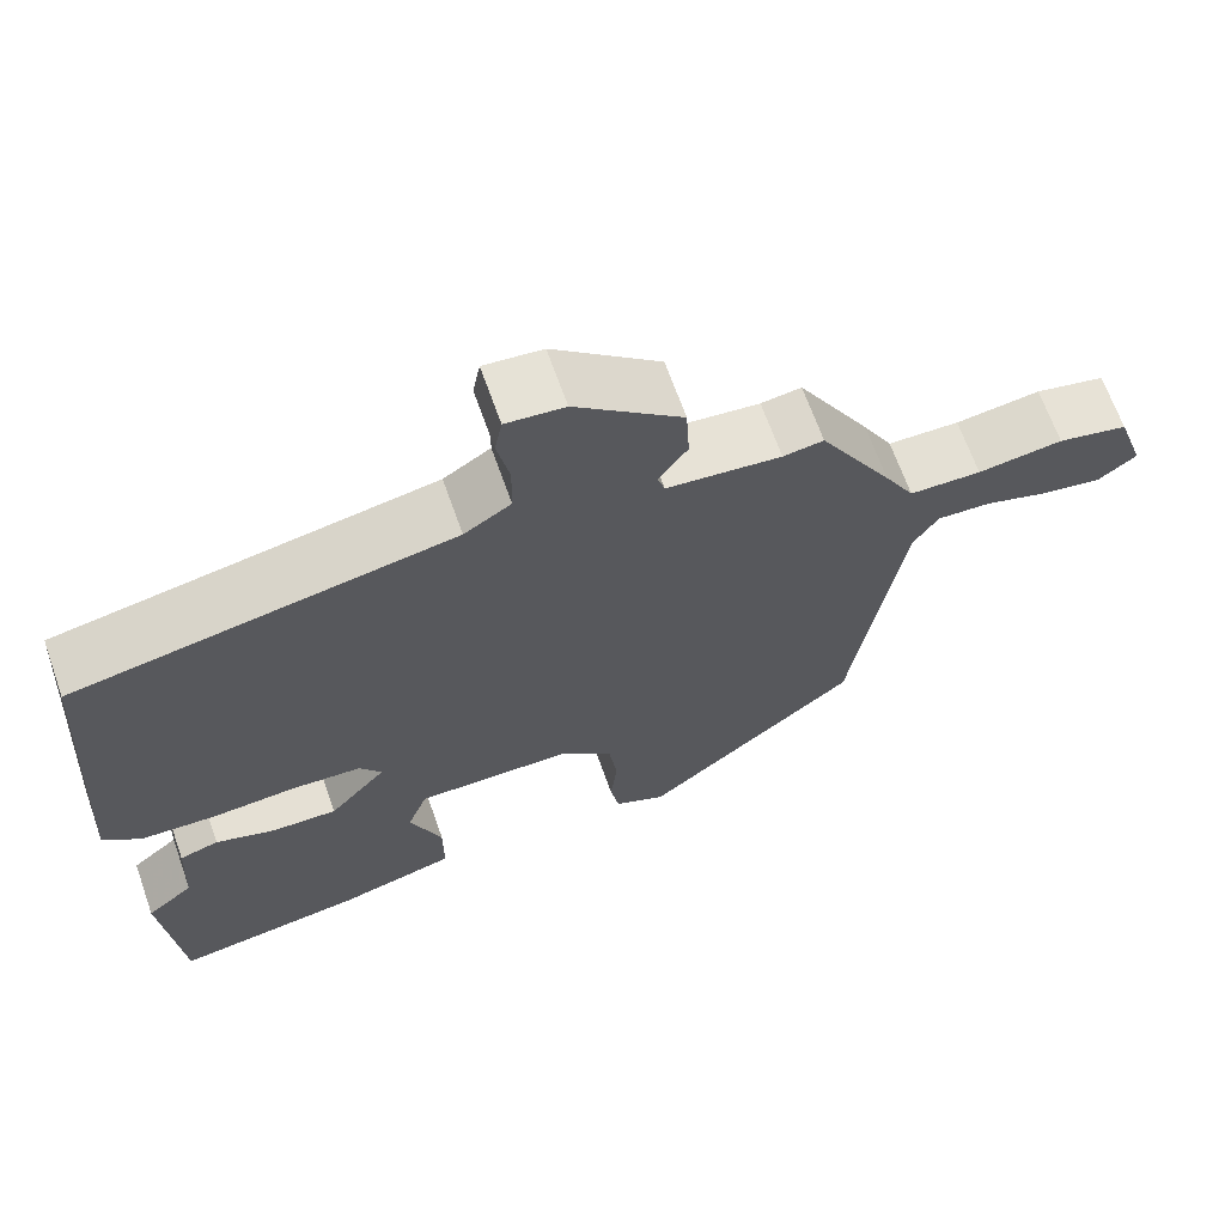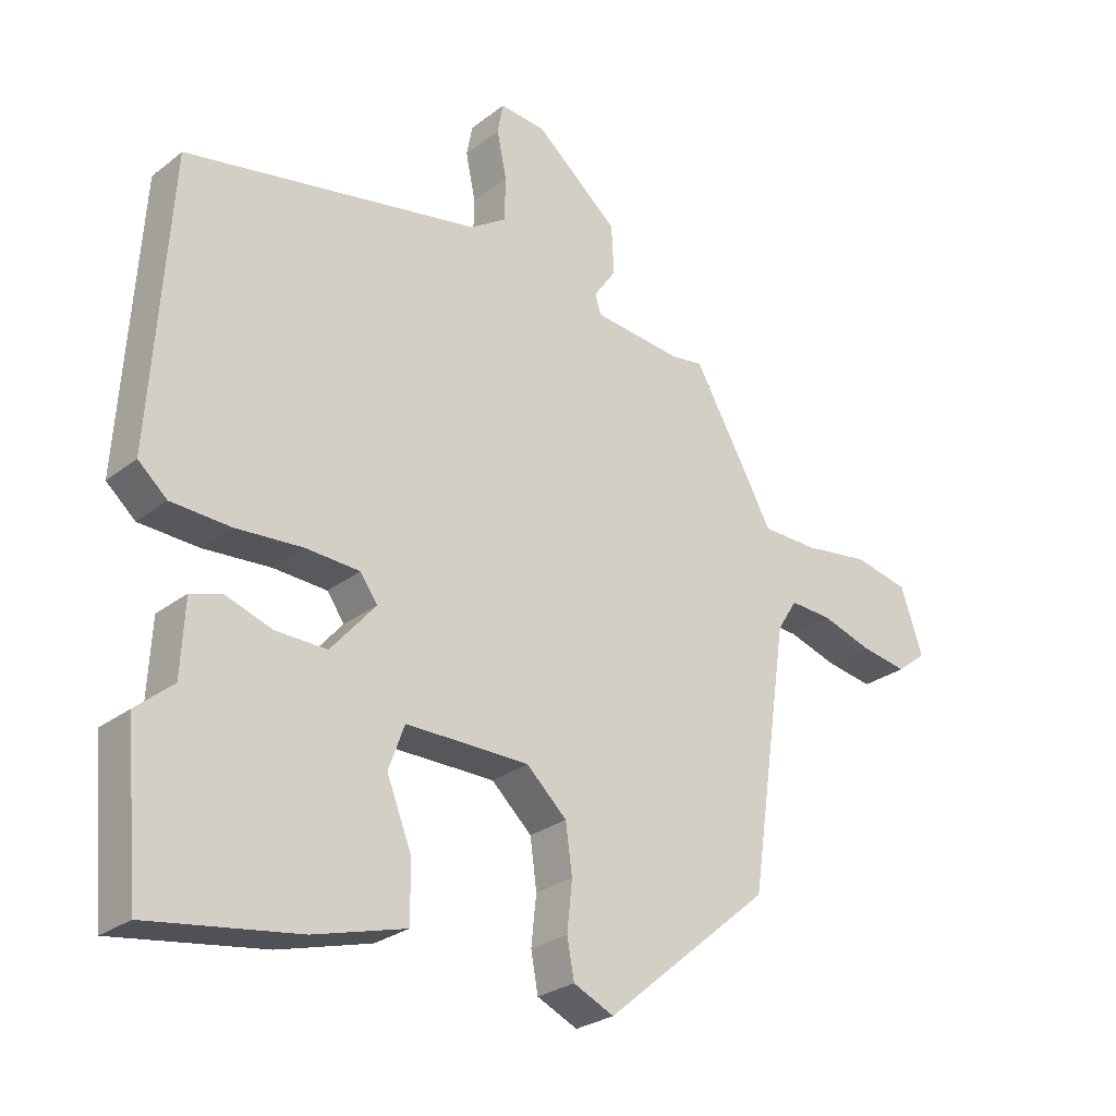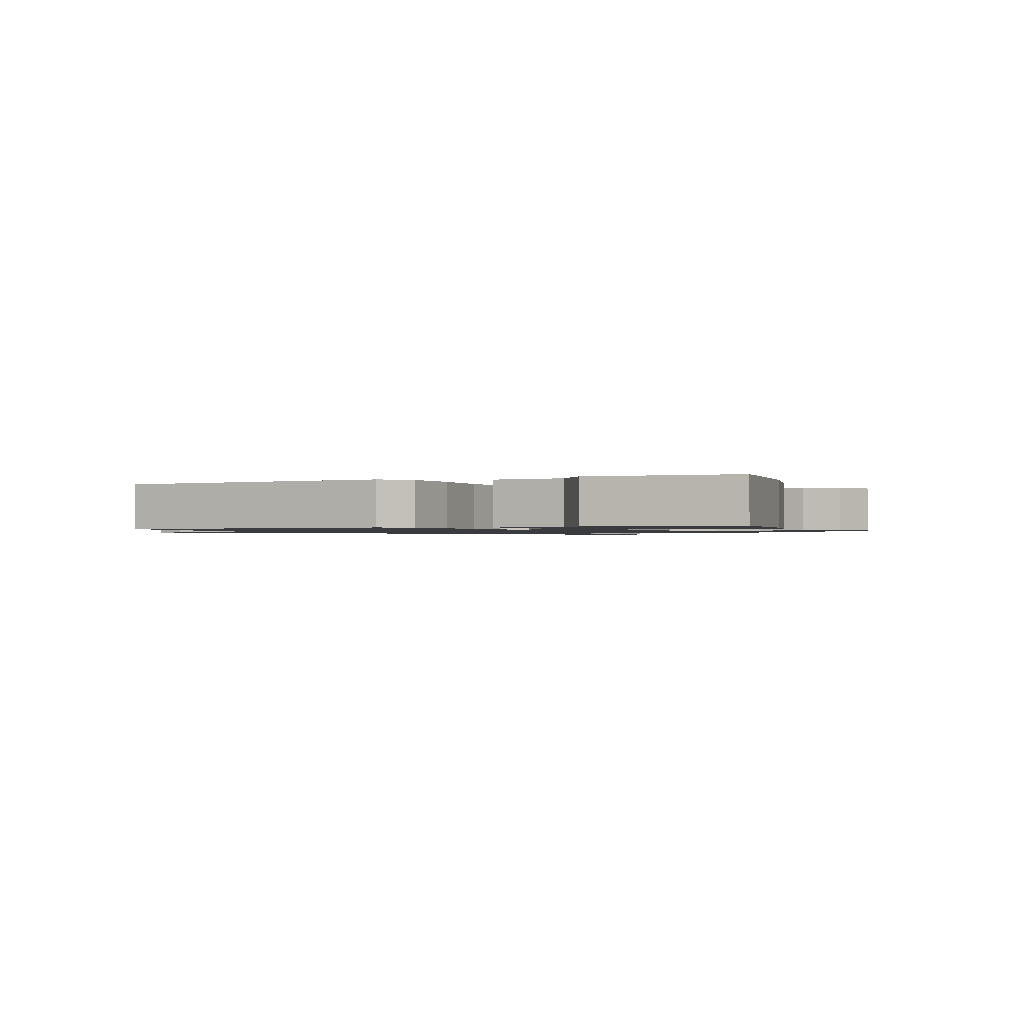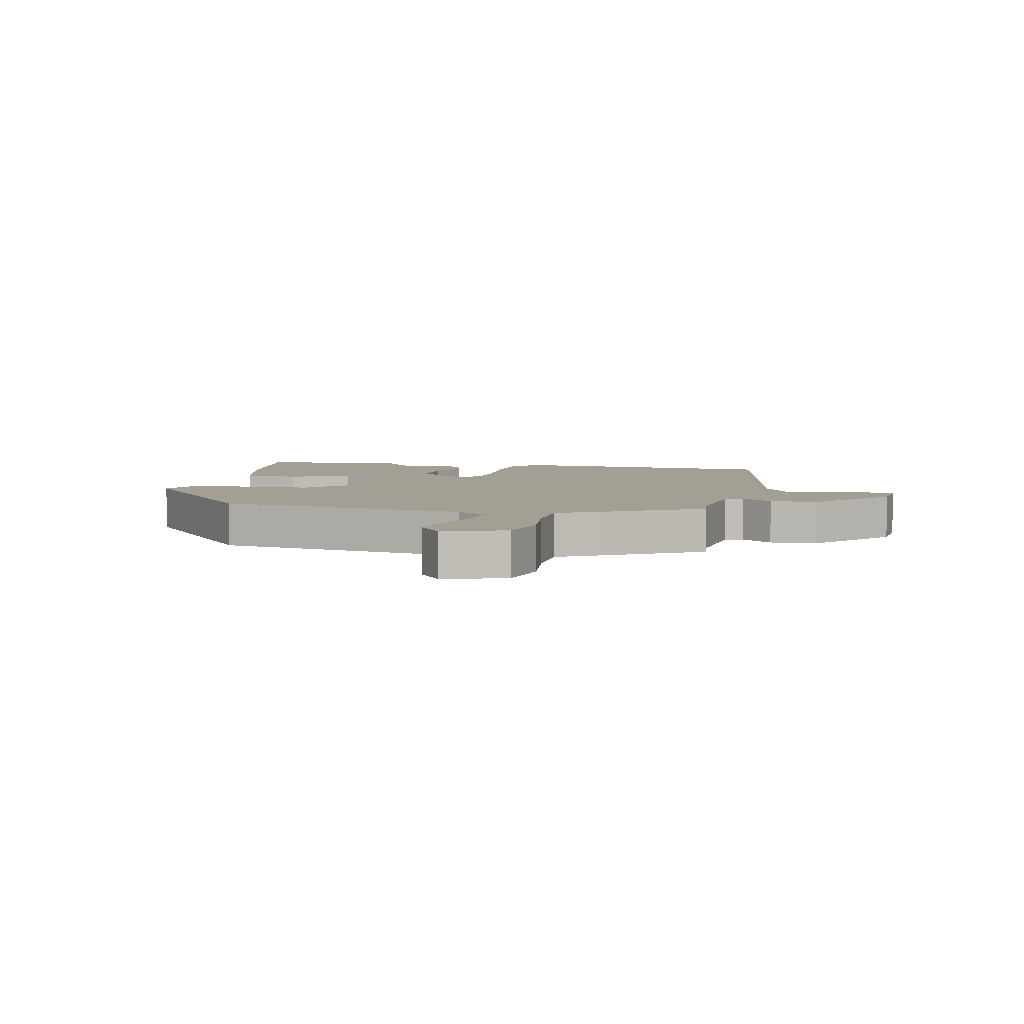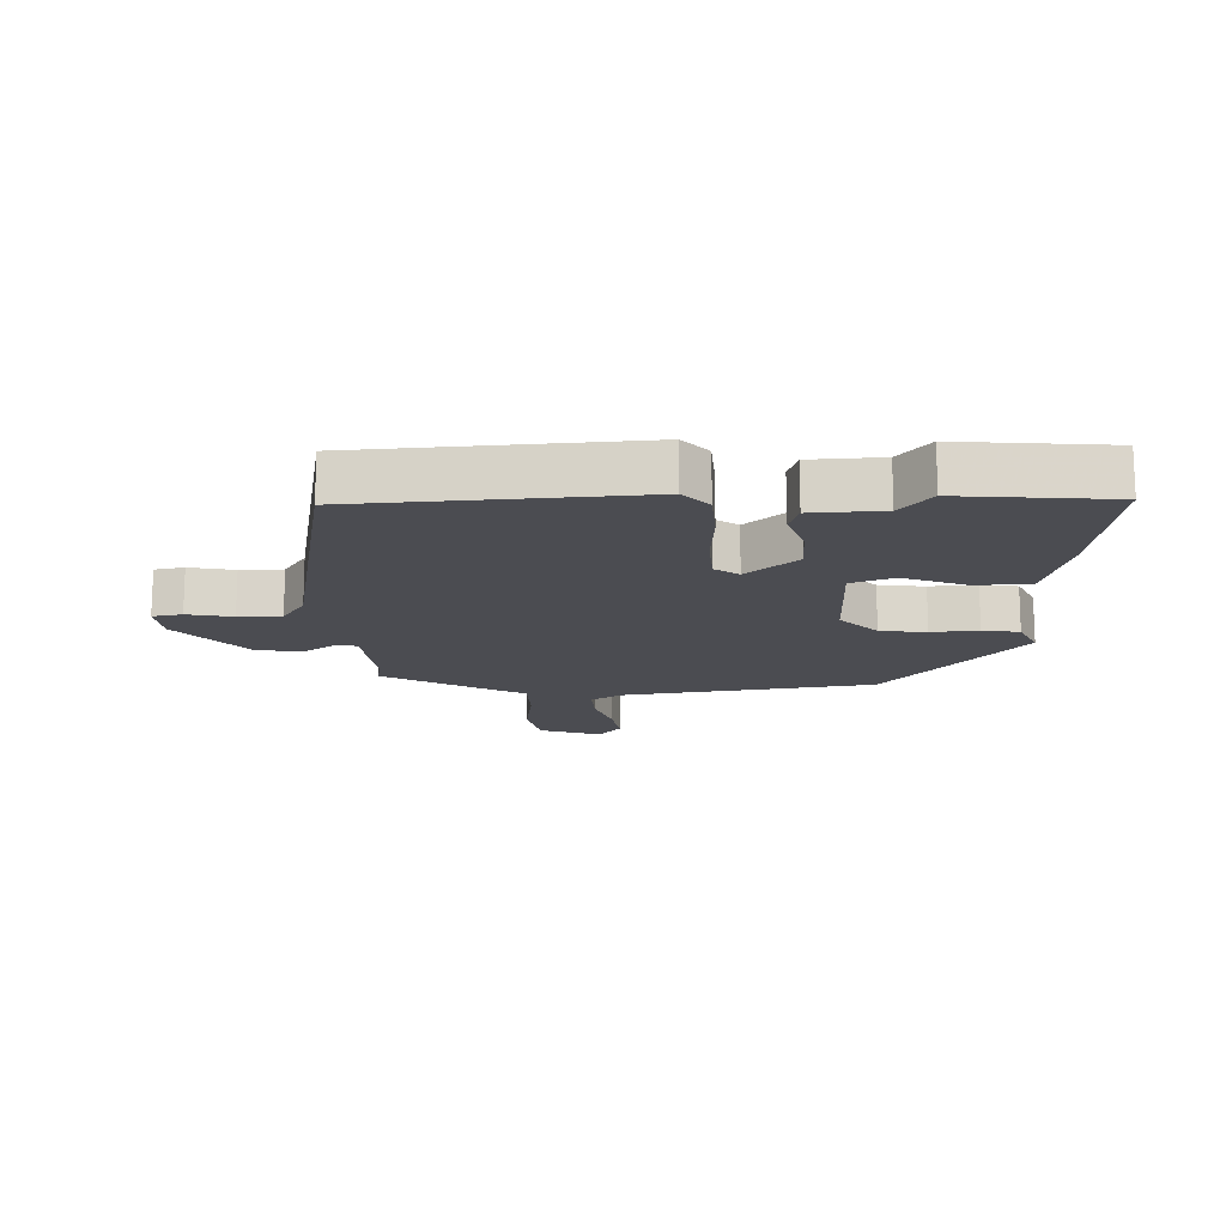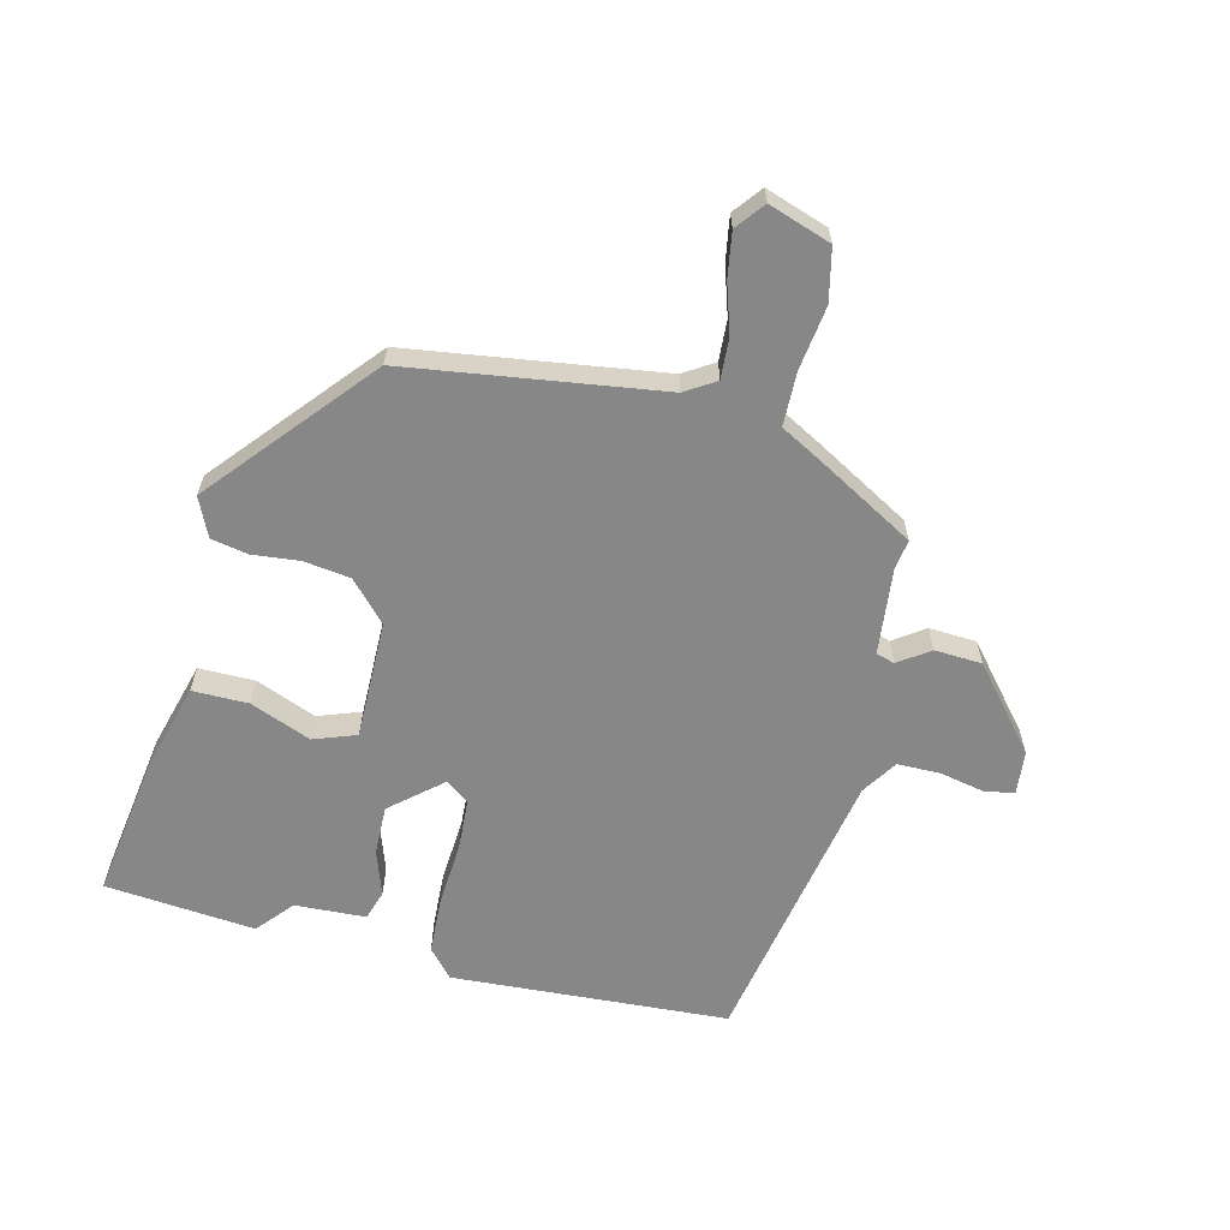
<metadata>
{"format":"obj","ext":"obj","renderer":"f3d","projection":"perspective","resolution":1024,"background":"white","views":[{"elev":66.8,"azim":160.5,"up":"+Z"},{"elev":-26.8,"azim":140.0,"up":"+Z"},{"elev":-1.1,"azim":115.5,"up":"+Y"},{"elev":5.4,"azim":-77.1,"up":"+Y"},{"elev":-15.3,"azim":91.8,"up":"+Y"},{"elev":-62.6,"azim":-104.0,"up":"+Y"}]}
</metadata>
<code>
v 0.517 0.07 -0.309
v 0.495 0.07 -0.552
v 0.263 0.07 -0.518
v 0.12 0.07 -0.479
v 0.12 0.07 -0.389
v 0.159 0.07 -0.29
v 0.134 0.07 -0.221
v -0.058 0.07 -0.223
v -0.121 0.07 -0.282
v -0.131 0.07 -0.357
v -0.123 0.07 -0.433
v -0.134 0.07 -0.493
v -0.197 0.07 -0.522
v -0.456 0.07 -0.304
v -0.516 0.07 0.106
v -0.547 0.07 0.155
v -0.613 0.07 0.151
v -0.691 0.07 0.126
v -0.763 0.07 0.114
v -0.809 0.07 0.15
v -0.775 0.07 0.251
v -0.69 0.07 0.27
v -0.587 0.07 0.256
v -0.5 0.07 0.258
v -0.463 0.07 0.326
v -0.374 0.07 0.483
v -0.325 0.07 0.476
v -0.186 0.07 0.491
v -0.177 0.07 0.521
v -0.212 0.07 0.571
v -0.208 0.07 0.648
v -0.078 0.07 0.758
v -0.007 0.07 0.765
v 0.002 0.07 0.717
v -0.013 0.07 0.644
v -0.012 0.07 0.575
v 0.045 0.07 0.538
v 0.505 0.07 0.453
v 0.534 0.07 0.005
v 0.489 0.07 -0.035
v 0.397 0.07 -0.04
v 0.293 0.07 -0.033
v 0.209 0.07 -0.038
v 0.182 0.07 -0.076
v 0.252 0.07 -0.157
v 0.332 0.07 -0.155
v 0.405 0.07 -0.13
v 0.453 0.07 -0.145
v 0.459 0.07 -0.26
v 0.517 0 -0.309
v 0.495 0 -0.552
v 0.263 0 -0.518
v 0.12 0 -0.479
v 0.12 0 -0.389
v 0.159 0 -0.29
v 0.134 0 -0.221
v -0.058 0 -0.223
v -0.121 0 -0.282
v -0.131 0 -0.357
v -0.123 0 -0.433
v -0.134 0 -0.493
v -0.197 0 -0.522
v -0.456 0 -0.304
v -0.516 0 0.106
v -0.547 0 0.155
v -0.613 0 0.151
v -0.691 0 0.126
v -0.763 0 0.114
v -0.809 0 0.15
v -0.775 0 0.251
v -0.69 0 0.27
v -0.587 0 0.256
v -0.5 0 0.258
v -0.463 0 0.326
v -0.374 0 0.483
v -0.325 0 0.476
v -0.186 0 0.491
v -0.177 0 0.521
v -0.212 0 0.571
v -0.208 0 0.648
v -0.078 0 0.758
v -0.007 0 0.765
v 0.002 0 0.717
v -0.013 0 0.644
v -0.012 0 0.575
v 0.045 0 0.538
v 0.505 0 0.453
v 0.534 0 0.005
v 0.489 0 -0.035
v 0.397 0 -0.04
v 0.293 0 -0.033
v 0.209 0 -0.038
v 0.182 0 -0.076
v 0.252 0 -0.157
v 0.332 0 -0.155
v 0.405 0 -0.13
v 0.453 0 -0.145
v 0.459 0 -0.26
f 46 47 48 49
f 4 5 6
f 3 4 6
f 2 3 6
f 1 2 6
f 49 1 6
f 46 49 6
f 45 46 6
f 44 45 6 7
f 40 41 42
f 39 40 42
f 38 39 42
f 37 38 42
f 36 37 42 43
f 33 34 35
f 32 33 35
f 31 32 35
f 30 31 35
f 29 30 35
f 28 29 35 36
f 24 25 26 27
f 24 27 28
f 21 22 23
f 20 21 23
f 19 20 23
f 18 19 23
f 17 18 23
f 16 17 23 24
f 36 43 44
f 28 36 44
f 24 28 44
f 16 24 44
f 15 16 44
f 13 14 15
f 12 13 15
f 11 12 15
f 10 11 15
f 44 7 8
f 15 44 8
f 9 10 15
f 8 9 15
f 98 97 96 95
f 55 54 53
f 55 53 52
f 55 52 51
f 55 51 50
f 55 50 98
f 55 98 95
f 55 95 94
f 56 55 94 93
f 91 90 89
f 91 89 88
f 91 88 87
f 91 87 86
f 92 91 86 85
f 84 83 82
f 84 82 81
f 84 81 80
f 84 80 79
f 84 79 78
f 85 84 78 77
f 76 75 74 73
f 77 76 73
f 72 71 70
f 72 70 69
f 72 69 68
f 72 68 67
f 72 67 66
f 73 72 66 65
f 93 92 85
f 93 85 77
f 93 77 73
f 93 73 65
f 93 65 64
f 64 63 62
f 64 62 61
f 64 61 60
f 64 60 59
f 57 56 93
f 57 93 64
f 64 59 58
f 64 58 57
f 1 50 51 2
f 2 51 52 3
f 3 52 53 4
f 4 53 54 5
f 5 54 55 6
f 6 55 56 7
f 7 56 57 8
f 8 57 58 9
f 9 58 59 10
f 10 59 60 11
f 11 60 61 12
f 12 61 62 13
f 13 62 63 14
f 14 63 64 15
f 15 64 65 16
f 16 65 66 17
f 17 66 67 18
f 18 67 68 19
f 19 68 69 20
f 20 69 70 21
f 21 70 71 22
f 22 71 72 23
f 23 72 73 24
f 24 73 74 25
f 25 74 75 26
f 26 75 76 27
f 27 76 77 28
f 28 77 78 29
f 29 78 79 30
f 30 79 80 31
f 31 80 81 32
f 32 81 82 33
f 33 82 83 34
f 34 83 84 35
f 35 84 85 36
f 36 85 86 37
f 37 86 87 38
f 38 87 88 39
f 39 88 89 40
f 40 89 90 41
f 41 90 91 42
f 42 91 92 43
f 43 92 93 44
f 44 93 94 45
f 45 94 95 46
f 46 95 96 47
f 47 96 97 48
f 48 97 98 49
f 49 98 50 1

</code>
